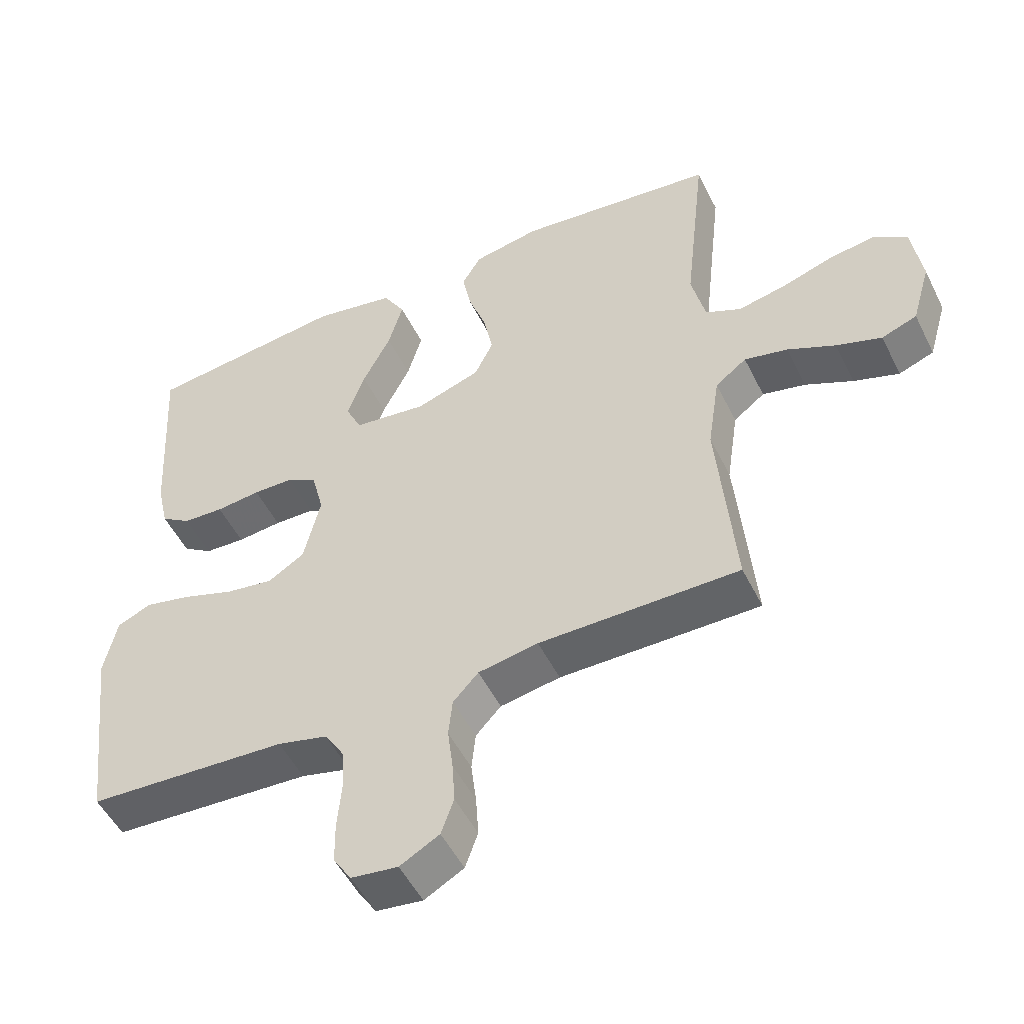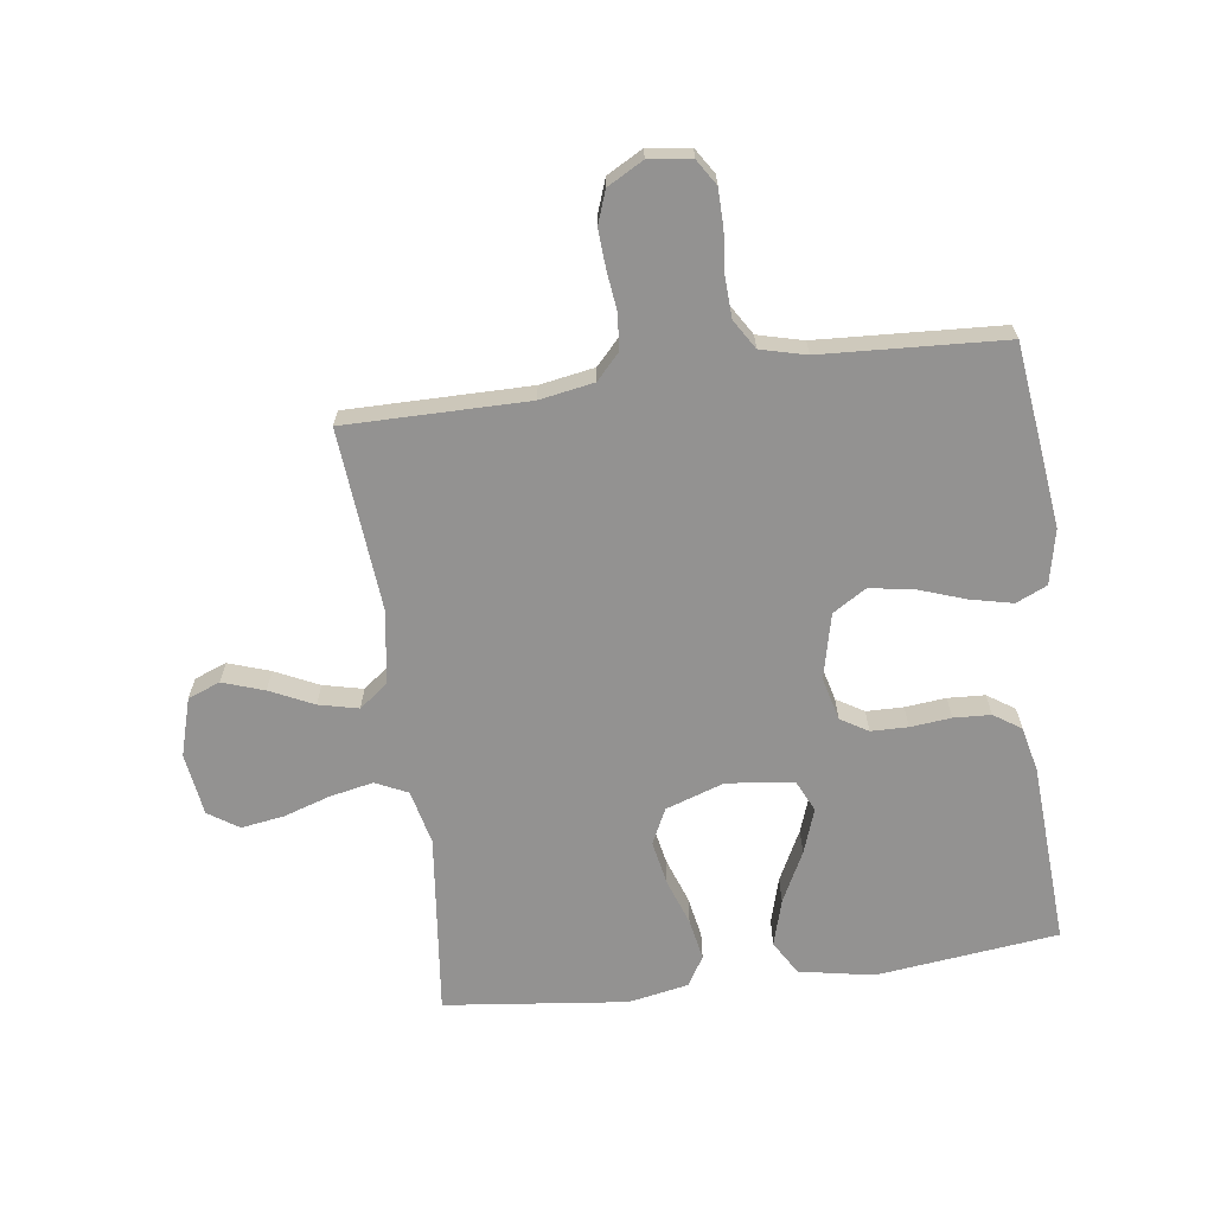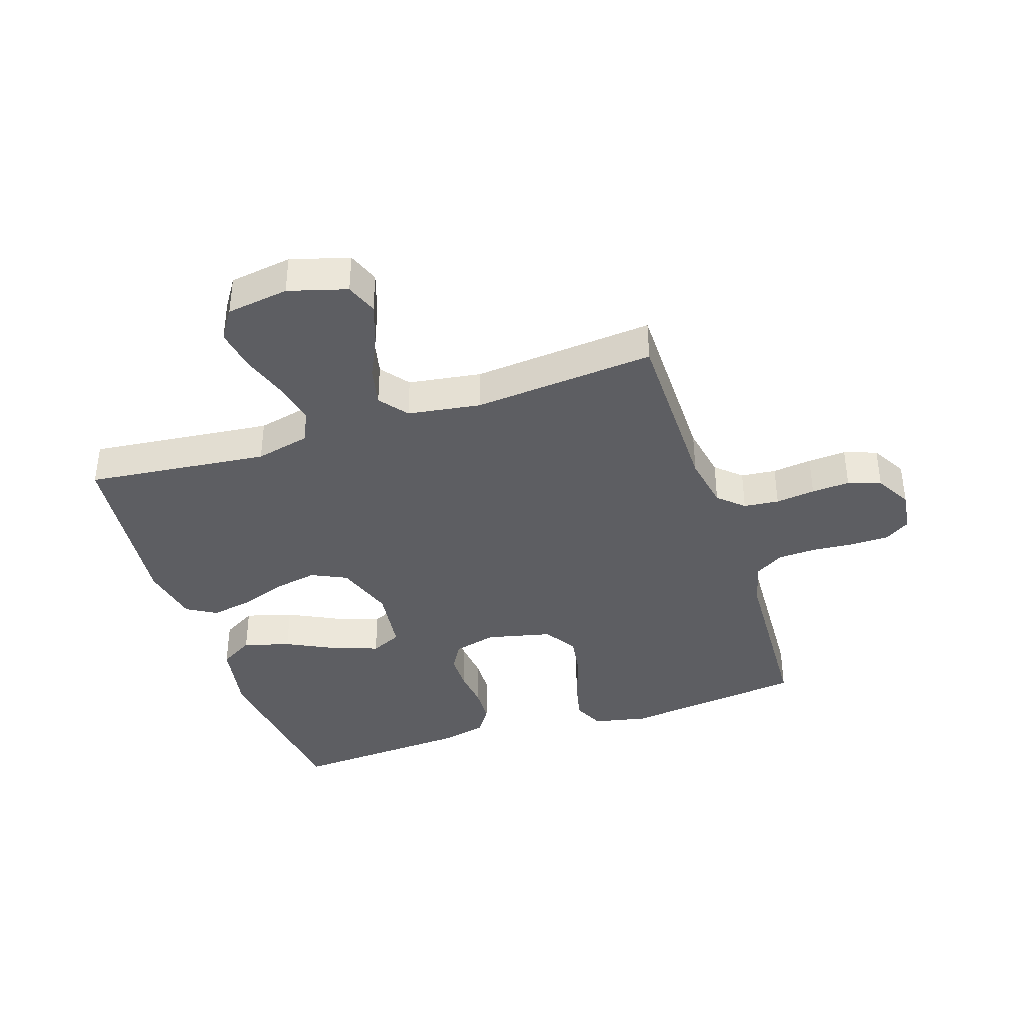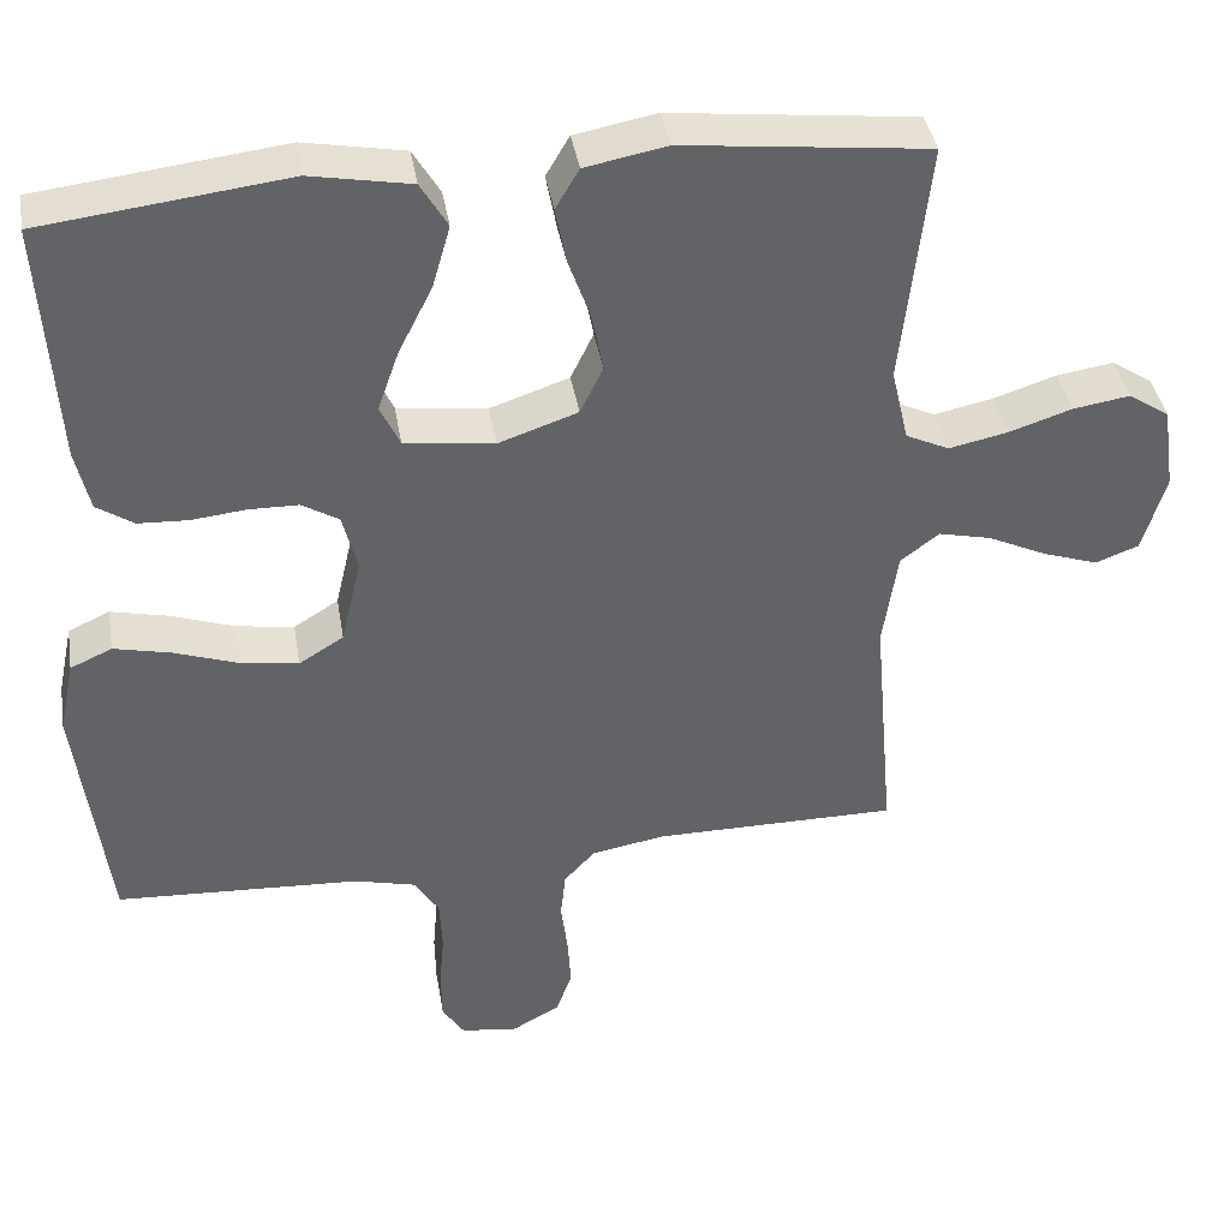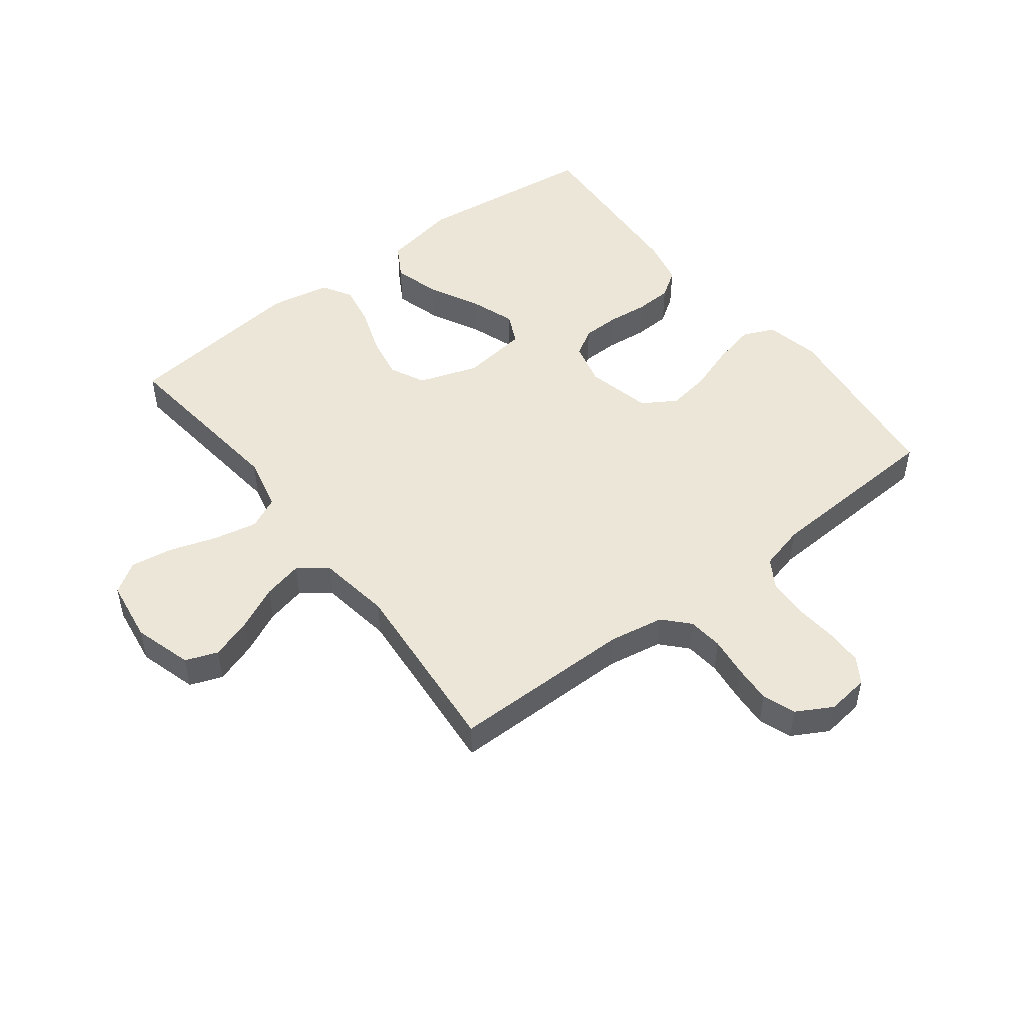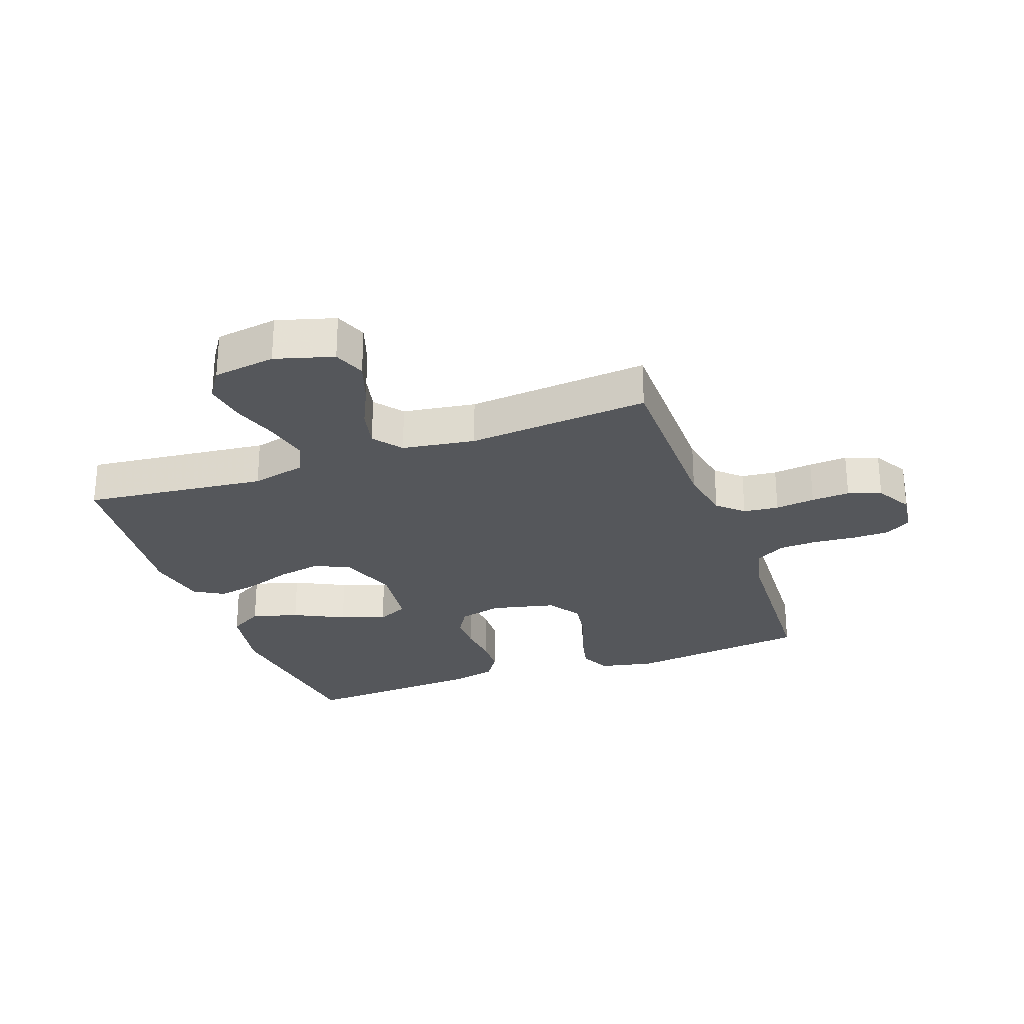
<metadata>
{"format":"obj","ext":"obj","renderer":"f3d","projection":"perspective","resolution":1024,"background":"white","views":[{"elev":-51.1,"azim":25.8,"up":"+Z"},{"elev":-66.4,"azim":-172.4,"up":"+Y"},{"elev":-38.5,"azim":108.4,"up":"+Y"},{"elev":39.6,"azim":-9.5,"up":"+Z"},{"elev":49.3,"azim":142.4,"up":"+Y"},{"elev":-26.9,"azim":109.9,"up":"+Y"}]}
</metadata>
<code>
v -0.5 0.07 -0.5
v -0.537 0.07 -0.2
v -0.518 0.07 -0.11
v -0.467 0.07 -0.087
v -0.397 0.07 -0.103
v -0.319 0.07 -0.13
v -0.248 0.07 -0.141
v -0.193 0.07 -0.107
v -0.168 0.07 0
v -0.186 0.07 0.071
v -0.231 0.07 0.098
v -0.292 0.07 0.099
v -0.359 0.07 0.092
v -0.42 0.07 0.095
v -0.465 0.07 0.125
v -0.482 0.07 0.2
v -0.5 0.07 0.5
v -0.2 0.07 0.536
v -0.077 0.07 0.513
v -0.044 0.07 0.457
v -0.066 0.07 0.38
v -0.108 0.07 0.297
v -0.134 0.07 0.223
v -0.11 0.07 0.172
v 0 0.07 0.158
v 0.097 0.07 0.191
v 0.125 0.07 0.249
v 0.111 0.07 0.322
v 0.084 0.07 0.398
v 0.071 0.07 0.466
v 0.1 0.07 0.515
v 0.2 0.07 0.534
v 0.5 0.07 0.5
v 0.467 0.07 0.2
v 0.488 0.07 0.11
v 0.541 0.07 0.085
v 0.613 0.07 0.1
v 0.69 0.07 0.125
v 0.76 0.07 0.136
v 0.81 0.07 0.103
v 0.825 0.07 0
v 0.797 0.07 -0.096
v 0.744 0.07 -0.116
v 0.676 0.07 -0.093
v 0.604 0.07 -0.059
v 0.539 0.07 -0.044
v 0.492 0.07 -0.08
v 0.474 0.07 -0.2
v 0.5 0.07 -0.5
v 0.2 0.07 -0.5
v 0.11 0.07 -0.516
v 0.072 0.07 -0.557
v 0.066 0.07 -0.615
v 0.074 0.07 -0.68
v 0.078 0.07 -0.743
v 0.059 0.07 -0.797
v 0 0.07 -0.83
v -0.07 0.07 -0.821
v -0.097 0.07 -0.779
v -0.098 0.07 -0.717
v -0.092 0.07 -0.648
v -0.095 0.07 -0.583
v -0.125 0.07 -0.535
v -0.2 0.07 -0.516
v -0.5 0 -0.5
v -0.537 0 -0.2
v -0.518 0 -0.11
v -0.467 0 -0.087
v -0.397 0 -0.103
v -0.319 0 -0.13
v -0.248 0 -0.141
v -0.193 0 -0.107
v -0.168 0 0
v -0.186 0 0.071
v -0.231 0 0.098
v -0.292 0 0.099
v -0.359 0 0.092
v -0.42 0 0.095
v -0.465 0 0.125
v -0.482 0 0.2
v -0.5 0 0.5
v -0.2 0 0.536
v -0.077 0 0.513
v -0.044 0 0.457
v -0.066 0 0.38
v -0.108 0 0.297
v -0.134 0 0.223
v -0.11 0 0.172
v 0 0 0.158
v 0.097 0 0.191
v 0.125 0 0.249
v 0.111 0 0.322
v 0.084 0 0.398
v 0.071 0 0.466
v 0.1 0 0.515
v 0.2 0 0.534
v 0.5 0 0.5
v 0.467 0 0.2
v 0.488 0 0.11
v 0.541 0 0.085
v 0.613 0 0.1
v 0.69 0 0.125
v 0.76 0 0.136
v 0.81 0 0.103
v 0.825 0 0
v 0.797 0 -0.096
v 0.744 0 -0.116
v 0.676 0 -0.093
v 0.604 0 -0.059
v 0.539 0 -0.044
v 0.492 0 -0.08
v 0.474 0 -0.2
v 0.5 0 -0.5
v 0.2 0 -0.5
v 0.11 0 -0.516
v 0.072 0 -0.557
v 0.066 0 -0.615
v 0.074 0 -0.68
v 0.078 0 -0.743
v 0.059 0 -0.797
v 0 0 -0.83
v -0.07 0 -0.821
v -0.097 0 -0.779
v -0.098 0 -0.717
v -0.092 0 -0.648
v -0.095 0 -0.583
v -0.125 0 -0.535
v -0.2 0 -0.516
f 59 60 61
f 58 59 61
f 57 58 61
f 56 57 61
f 55 56 61
f 54 55 61
f 53 54 61
f 52 53 61 62
f 51 52 62 63
f 48 49 50
f 51 63 64
f 50 51 64
f 48 50 64
f 47 48 64
f 43 44 45
f 42 43 45
f 41 42 45
f 40 41 45
f 39 40 45
f 38 39 45
f 37 38 45
f 36 37 45 46
f 47 64 1
f 46 47 1
f 36 46 1
f 35 36 1
f 32 33 34
f 31 32 34
f 30 31 34
f 29 30 34
f 28 29 34
f 20 21 22
f 19 20 22
f 18 19 22
f 17 18 22
f 16 17 22
f 15 16 22
f 14 15 22
f 13 14 22
f 12 13 22
f 11 12 22 23
f 10 11 23 24
f 4 5 6
f 3 4 6
f 2 3 6
f 1 2 6
f 1 6 7
f 35 1 7 8
f 27 28 34 35
f 26 27 35
f 35 8 9
f 26 35 9
f 25 26 9
f 9 10 24 25
f 125 124 123
f 125 123 122
f 125 122 121
f 125 121 120
f 125 120 119
f 125 119 118
f 125 118 117
f 126 125 117 116
f 127 126 116 115
f 114 113 112
f 128 127 115
f 128 115 114
f 128 114 112
f 128 112 111
f 109 108 107
f 109 107 106
f 109 106 105
f 109 105 104
f 109 104 103
f 109 103 102
f 109 102 101
f 110 109 101 100
f 65 128 111
f 65 111 110
f 65 110 100
f 65 100 99
f 98 97 96
f 98 96 95
f 98 95 94
f 98 94 93
f 98 93 92
f 86 85 84
f 86 84 83
f 86 83 82
f 86 82 81
f 86 81 80
f 86 80 79
f 86 79 78
f 86 78 77
f 86 77 76
f 87 86 76 75
f 88 87 75 74
f 70 69 68
f 70 68 67
f 70 67 66
f 70 66 65
f 71 70 65
f 72 71 65 99
f 99 98 92 91
f 99 91 90
f 73 72 99
f 73 99 90
f 73 90 89
f 89 88 74 73
f 1 65 66 2
f 2 66 67 3
f 3 67 68 4
f 4 68 69 5
f 5 69 70 6
f 6 70 71 7
f 7 71 72 8
f 8 72 73 9
f 9 73 74 10
f 10 74 75 11
f 11 75 76 12
f 12 76 77 13
f 13 77 78 14
f 14 78 79 15
f 15 79 80 16
f 16 80 81 17
f 17 81 82 18
f 18 82 83 19
f 19 83 84 20
f 20 84 85 21
f 21 85 86 22
f 22 86 87 23
f 23 87 88 24
f 24 88 89 25
f 25 89 90 26
f 26 90 91 27
f 27 91 92 28
f 28 92 93 29
f 29 93 94 30
f 30 94 95 31
f 31 95 96 32
f 32 96 97 33
f 33 97 98 34
f 34 98 99 35
f 35 99 100 36
f 36 100 101 37
f 37 101 102 38
f 38 102 103 39
f 39 103 104 40
f 40 104 105 41
f 41 105 106 42
f 42 106 107 43
f 43 107 108 44
f 44 108 109 45
f 45 109 110 46
f 46 110 111 47
f 47 111 112 48
f 48 112 113 49
f 49 113 114 50
f 50 114 115 51
f 51 115 116 52
f 52 116 117 53
f 53 117 118 54
f 54 118 119 55
f 55 119 120 56
f 56 120 121 57
f 57 121 122 58
f 58 122 123 59
f 59 123 124 60
f 60 124 125 61
f 61 125 126 62
f 62 126 127 63
f 63 127 128 64
f 64 128 65 1

</code>
